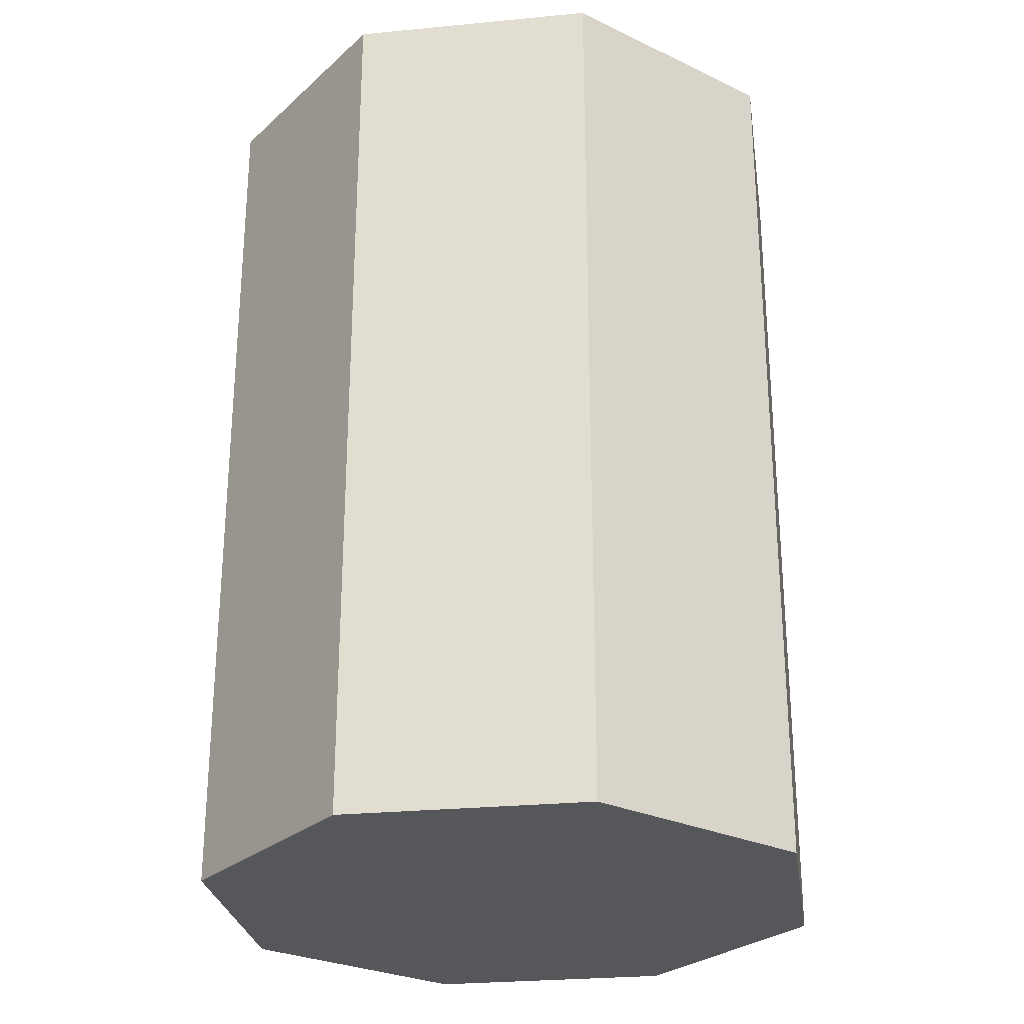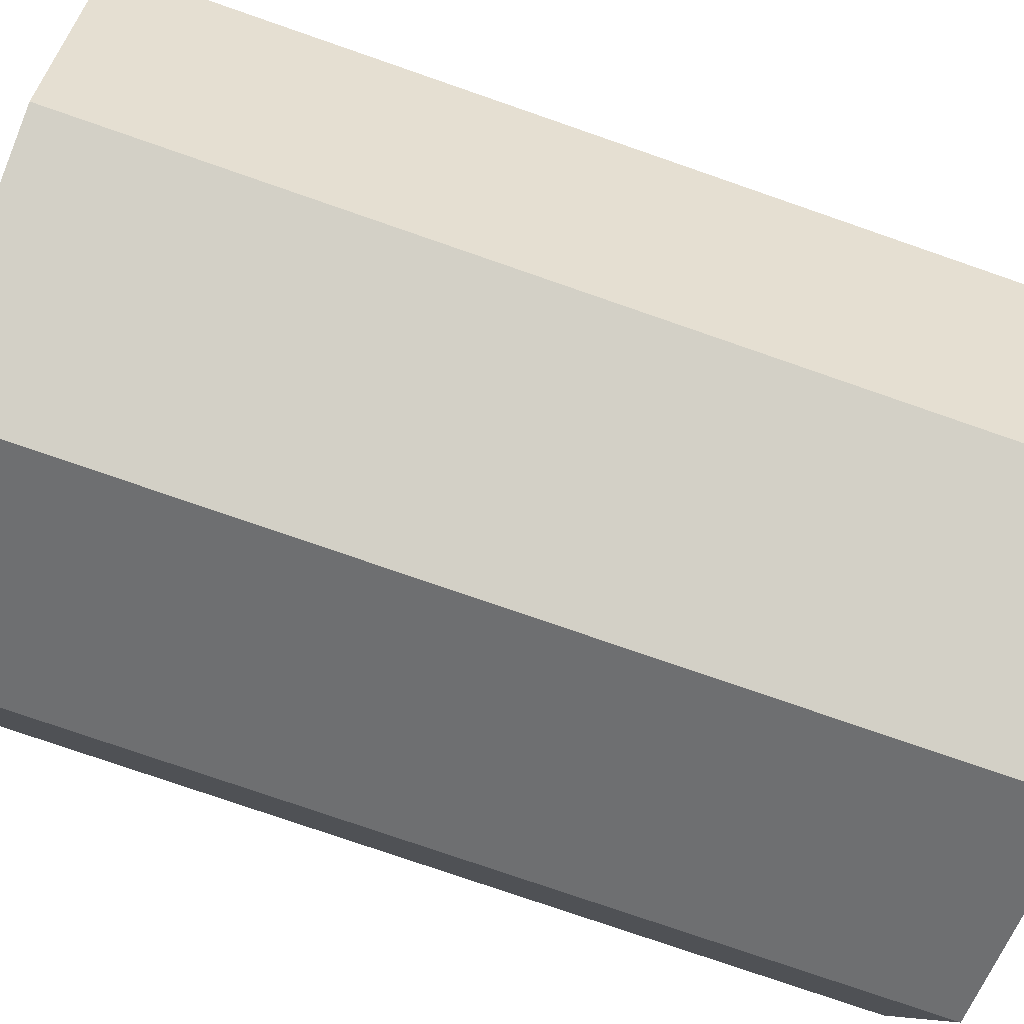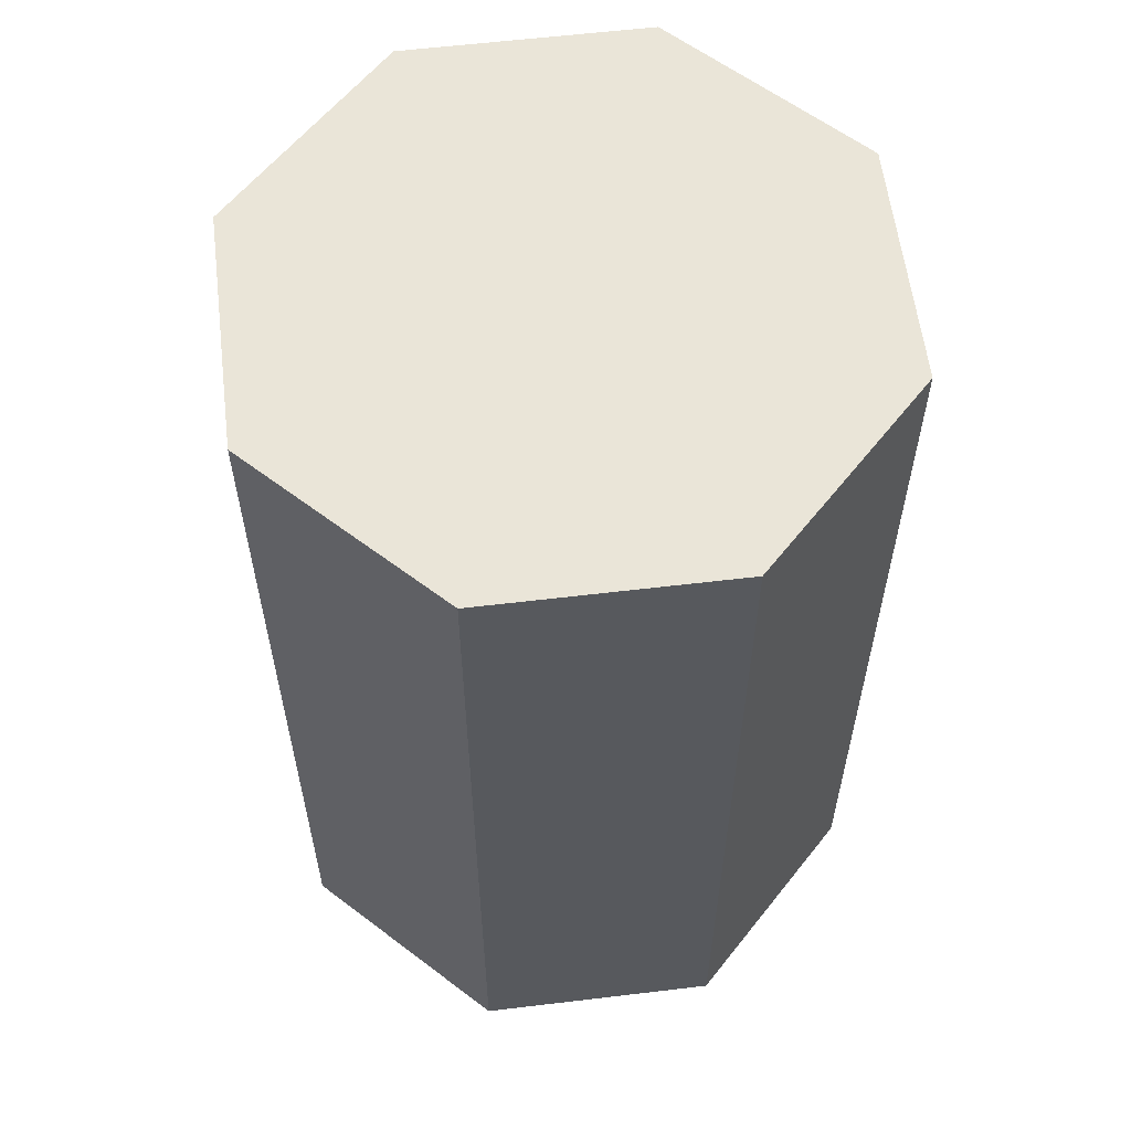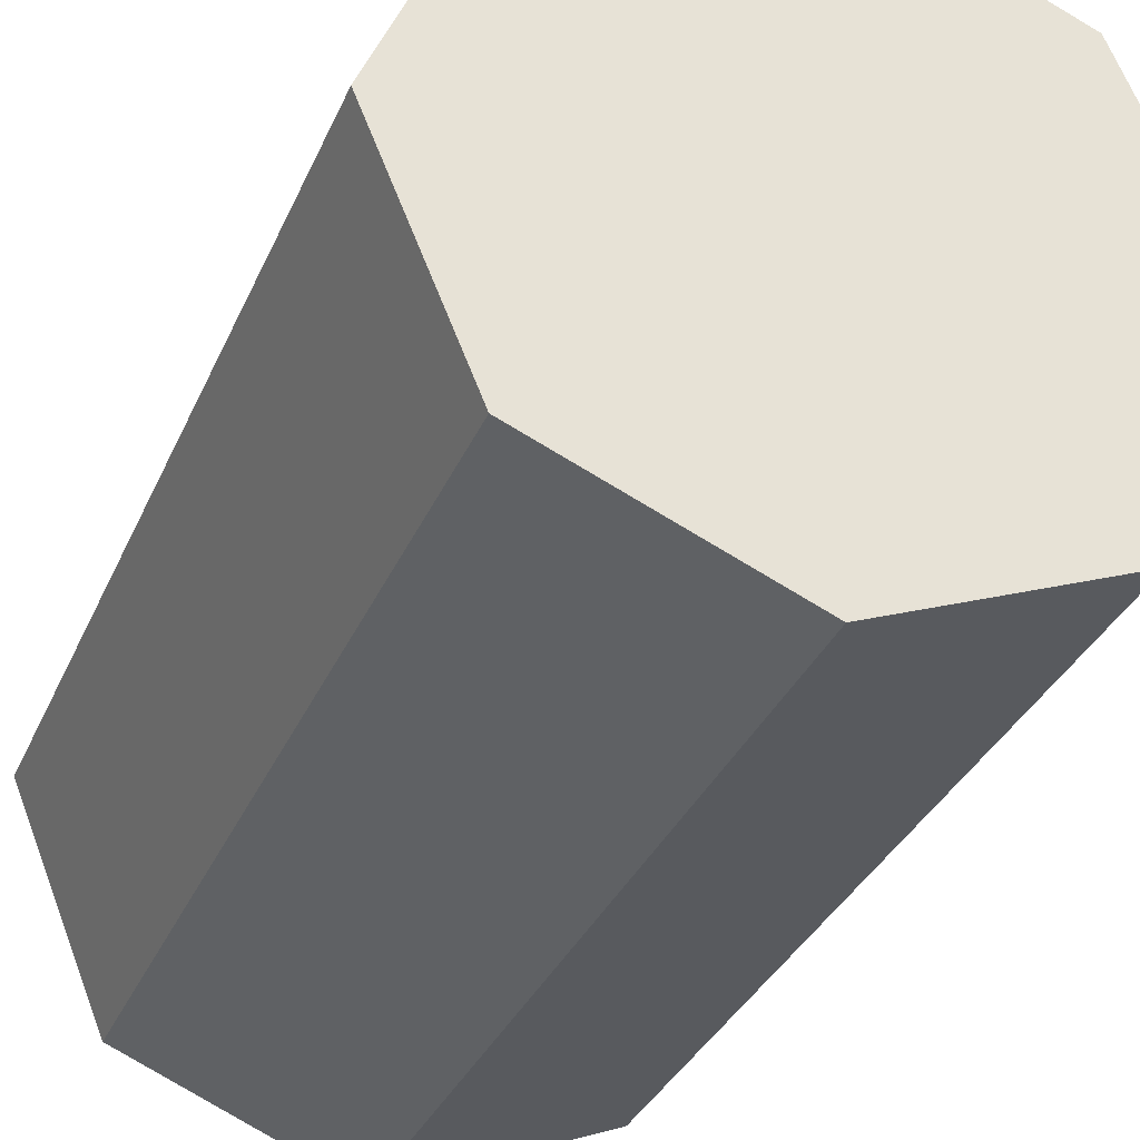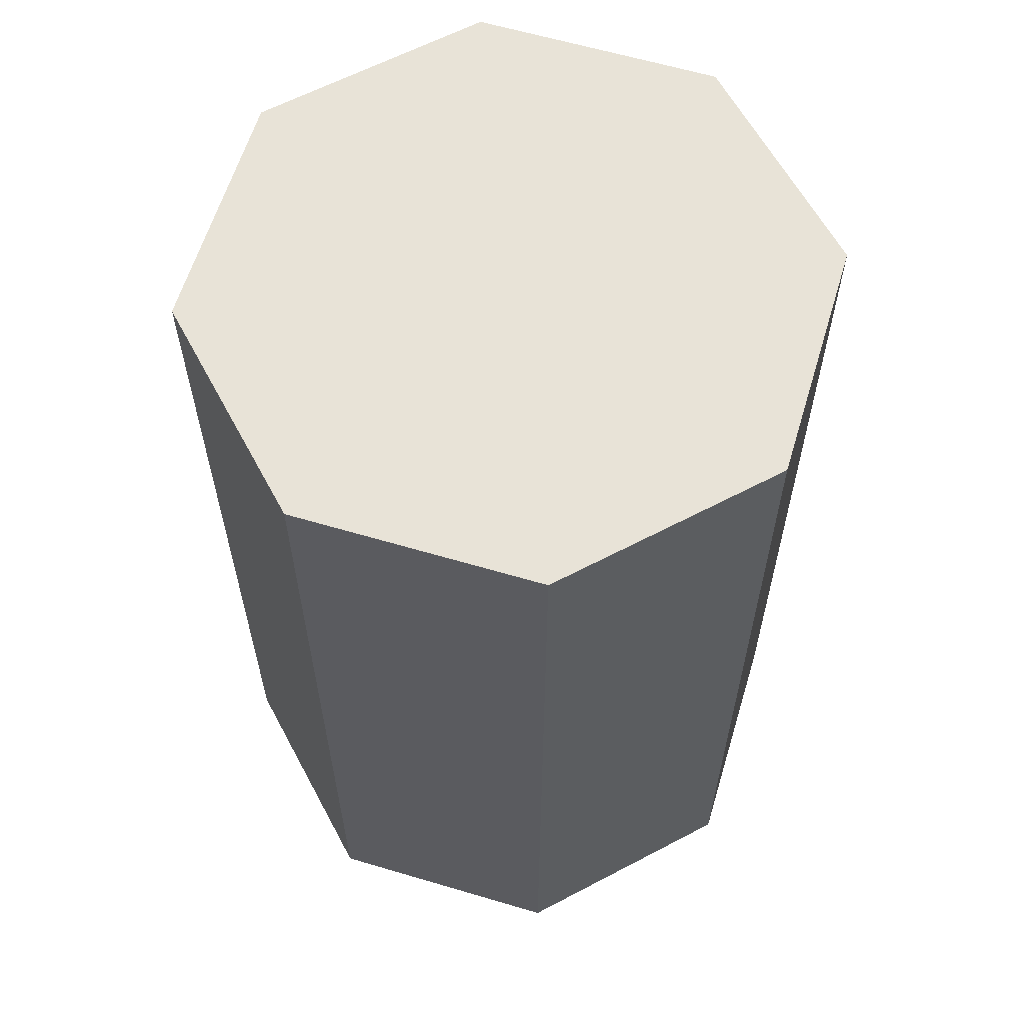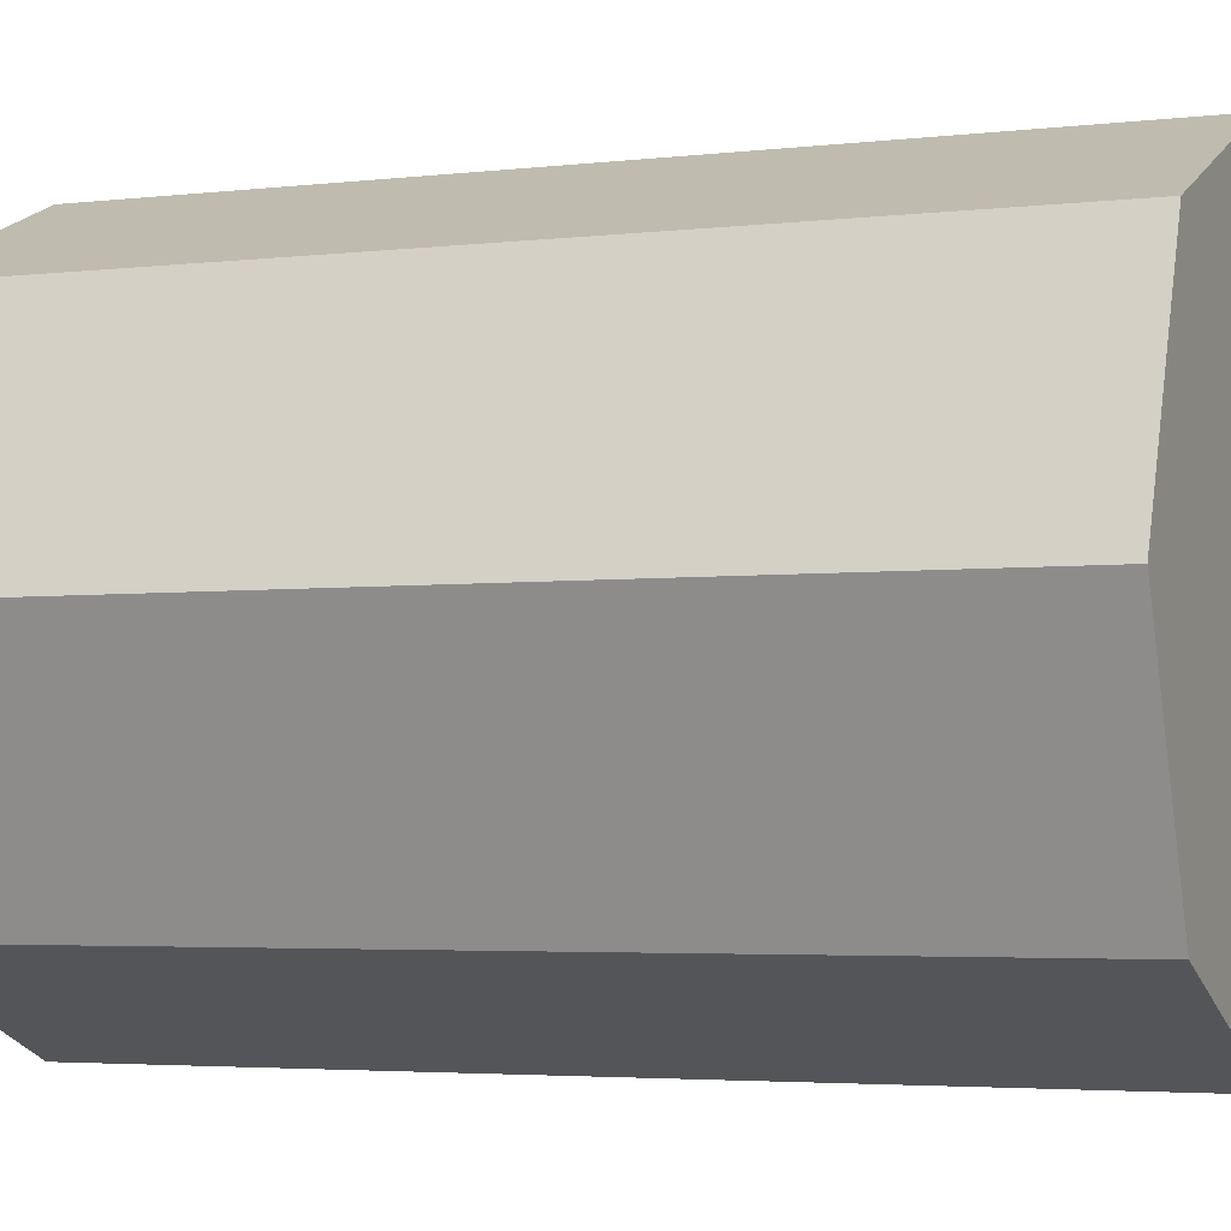
<metadata>
{"format":"obj","ext":"obj","renderer":"f3d","projection":"perspective","resolution":1024,"background":"white","views":[{"elev":-27.2,"azim":121.0,"up":"+Y"},{"elev":-77.0,"azim":70.9,"up":"+Z"},{"elev":59.4,"azim":105.5,"up":"+Y"},{"elev":-33.7,"azim":-21.1,"up":"+Z"},{"elev":61.6,"azim":129.3,"up":"+Y"},{"elev":-3.6,"azim":-68.0,"up":"+Z"}]}
</metadata>
<code>
v 0.502 0 -0.502
v 0.502 2.015 -0.502
v 0 2.015 -0.7099
v 0 0 -0.7099
v 0 0 -0.7099
v 0 2.015 -0.7099
v -0.502 2.015 -0.502
v -0.502 0 -0.502
v -0.502 0 -0.502
v -0.502 2.015 -0.502
v -0.7099 2.015 0
v -0.7099 0 0
v -0.7099 0 0
v -0.7099 2.015 0
v -0.502 2.015 0.502
v -0.502 0 0.502
v -0.502 0 0.502
v -0.502 2.015 0.502
v 0 2.015 0.7099
v 0 0 0.7099
v 0 0 0.7099
v 0 2.015 0.7099
v 0.502 2.015 0.502
v 0.502 0 0.502
v 0.502 0 0.502
v 0.502 2.015 0.502
v 0.7099 2.015 0
v 0.7099 0 0
v 0.7099 0 0
v 0.7099 2.015 0
v 0.502 2.015 -0.502
v 0.502 0 -0.502
v 0 0 -0.7099
v 0 0 0
v 0.502 0 -0.502
v -0.502 0 -0.502
v -0.7099 0 0
v -0.502 0 0.502
v 0 0 0.7099
v 0.502 0 0.502
v 0.7099 0 0
v 0.502 2.015 -0.502
v 0 2.015 0
v 0 2.015 -0.7099
v -0.502 2.015 -0.502
v -0.7099 2.015 0
v -0.502 2.015 0.502
v 0 2.015 0.7099
v 0.502 2.015 0.502
v 0.7099 2.015 0
g barrel_03_1801_114
f 1 3 2
f 1 4 3
f 5 7 6
f 5 8 7
f 9 11 10
f 9 12 11
f 13 15 14
f 13 16 15
f 17 19 18
f 17 20 19
f 21 23 22
f 21 24 23
f 25 27 26
f 25 28 27
f 29 31 30
f 29 32 31
f 33 35 34
f 36 33 34
f 37 36 34
f 38 37 34
f 39 38 34
f 40 39 34
f 41 40 34
f 35 41 34
f 42 44 43
f 44 45 43
f 45 46 43
f 46 47 43
f 47 48 43
f 48 49 43
f 49 50 43
f 50 42 43

</code>
